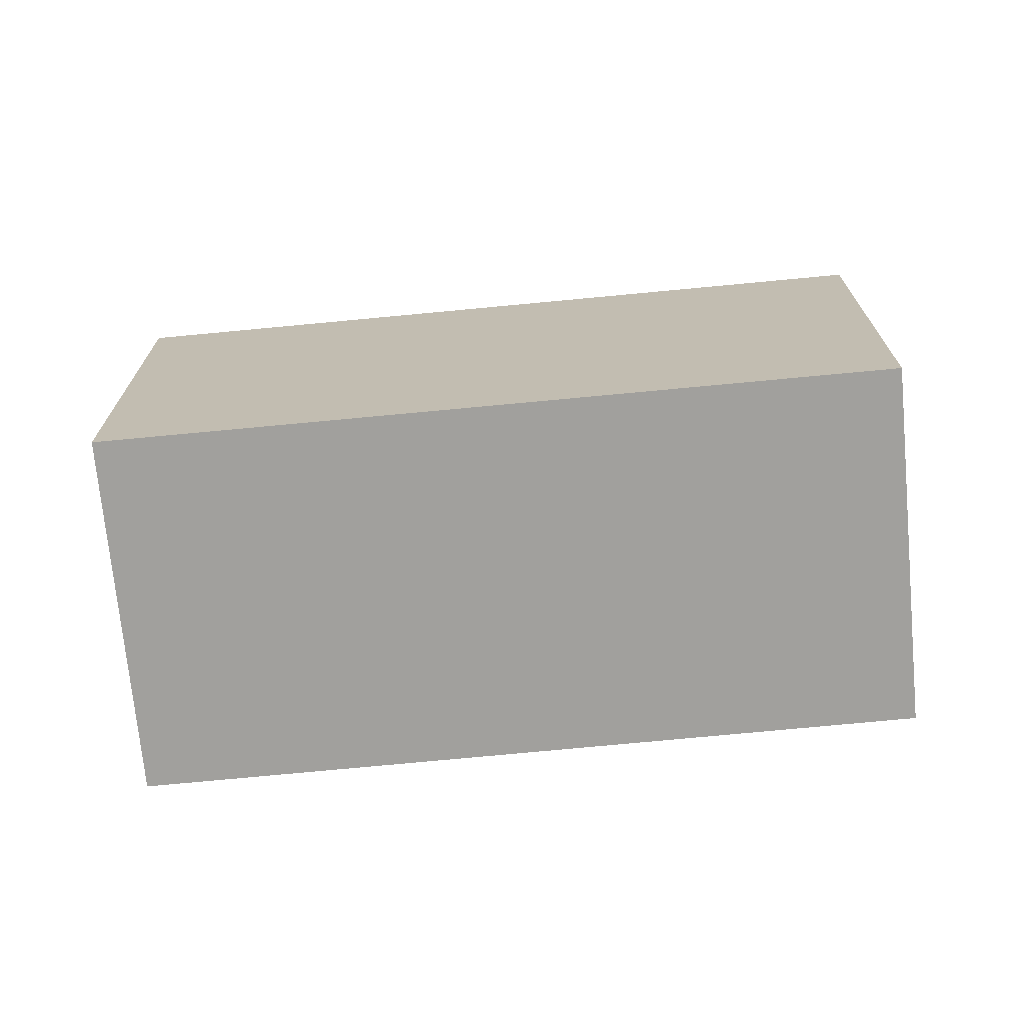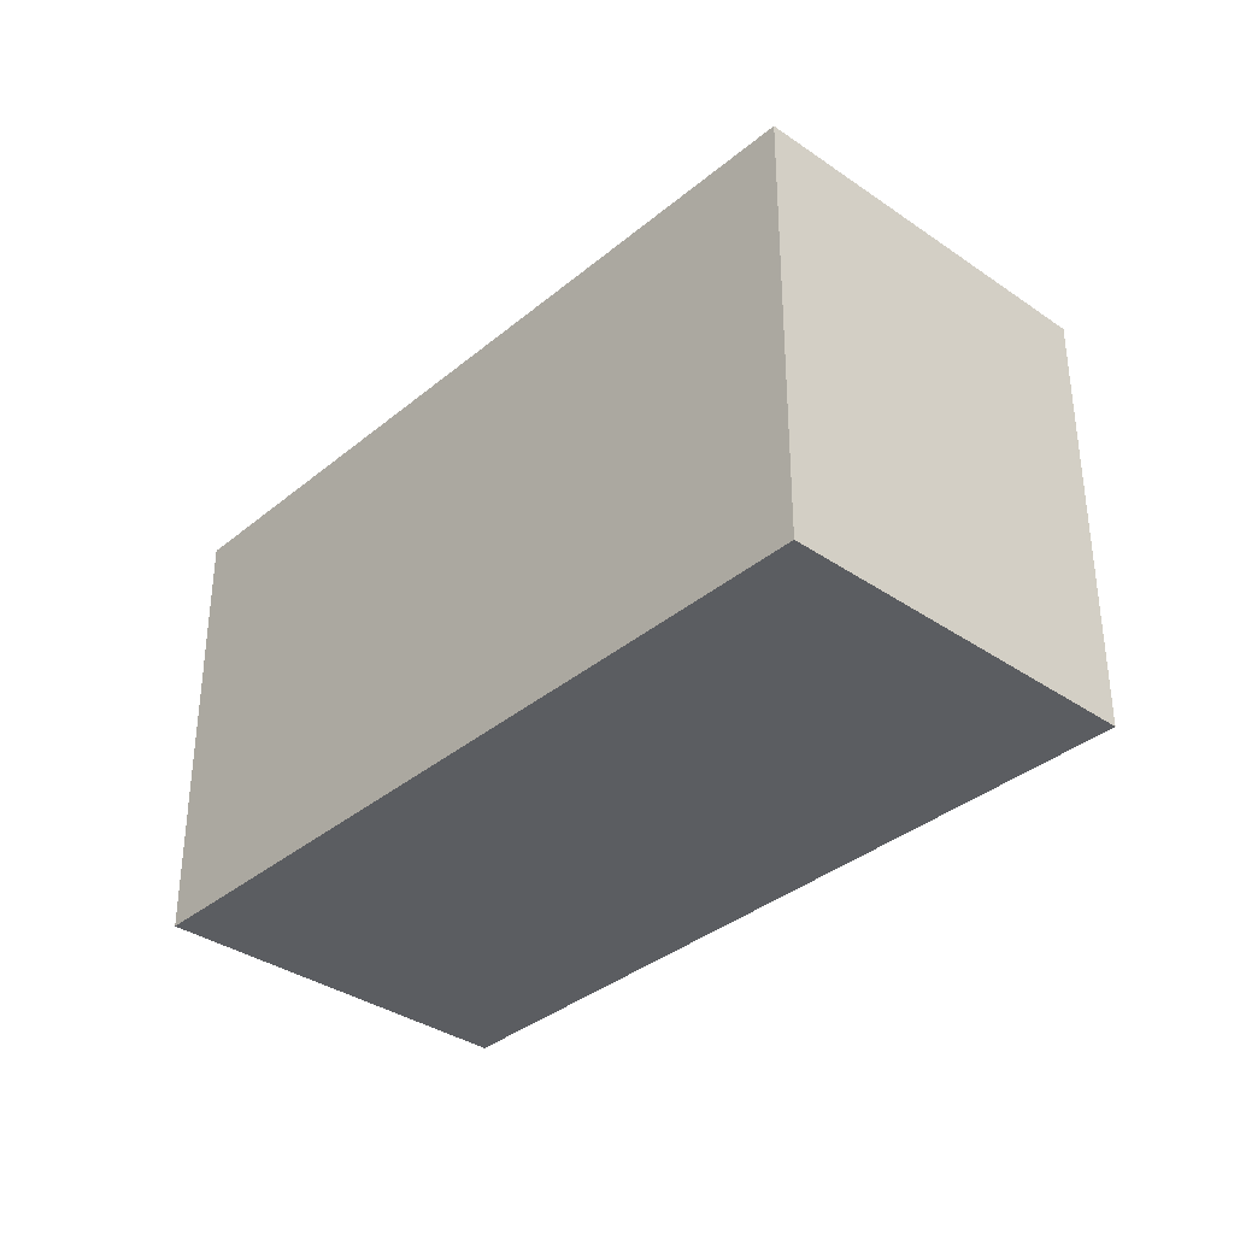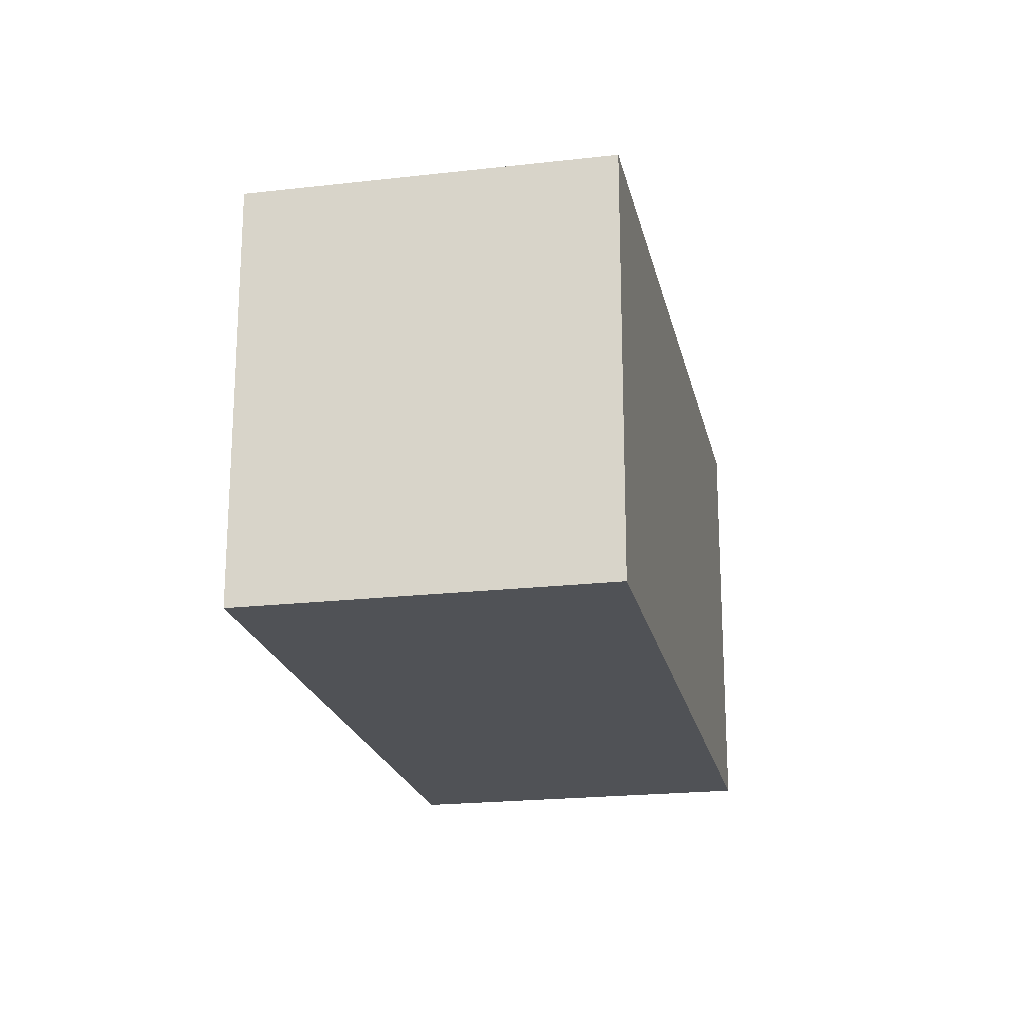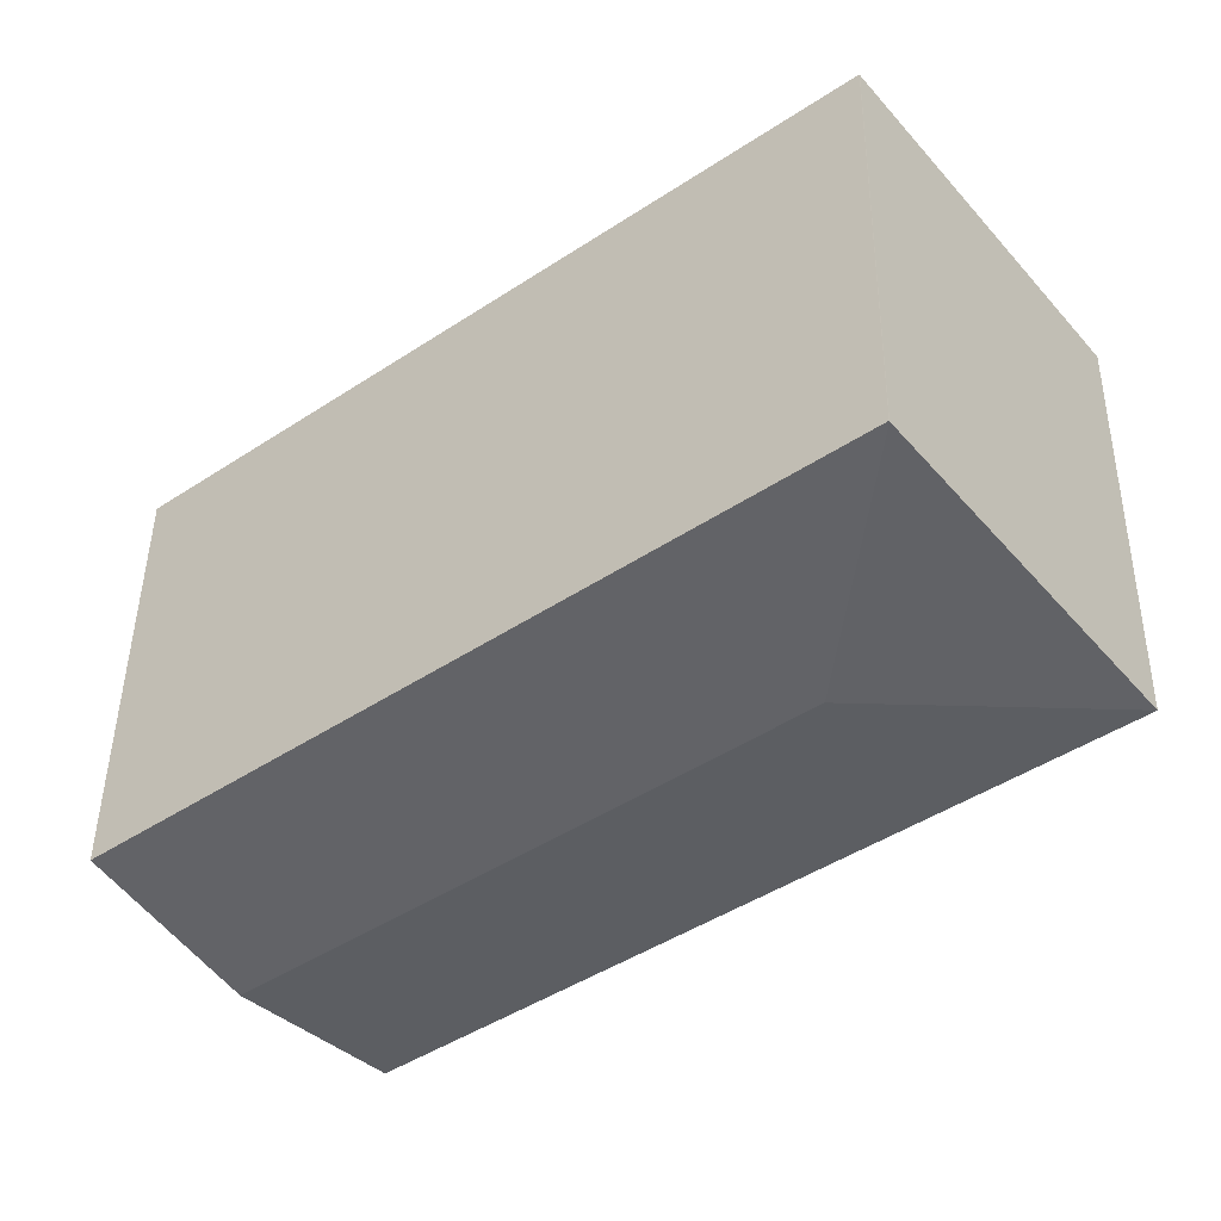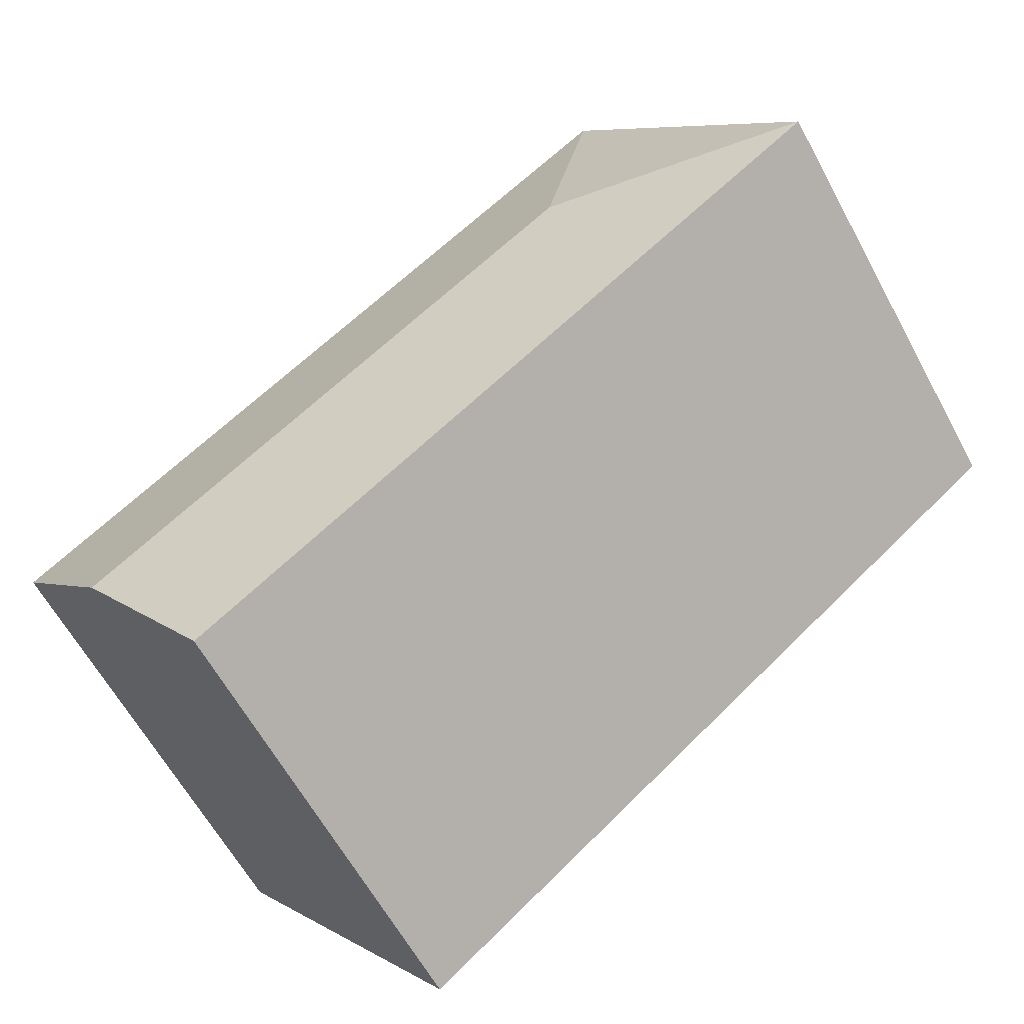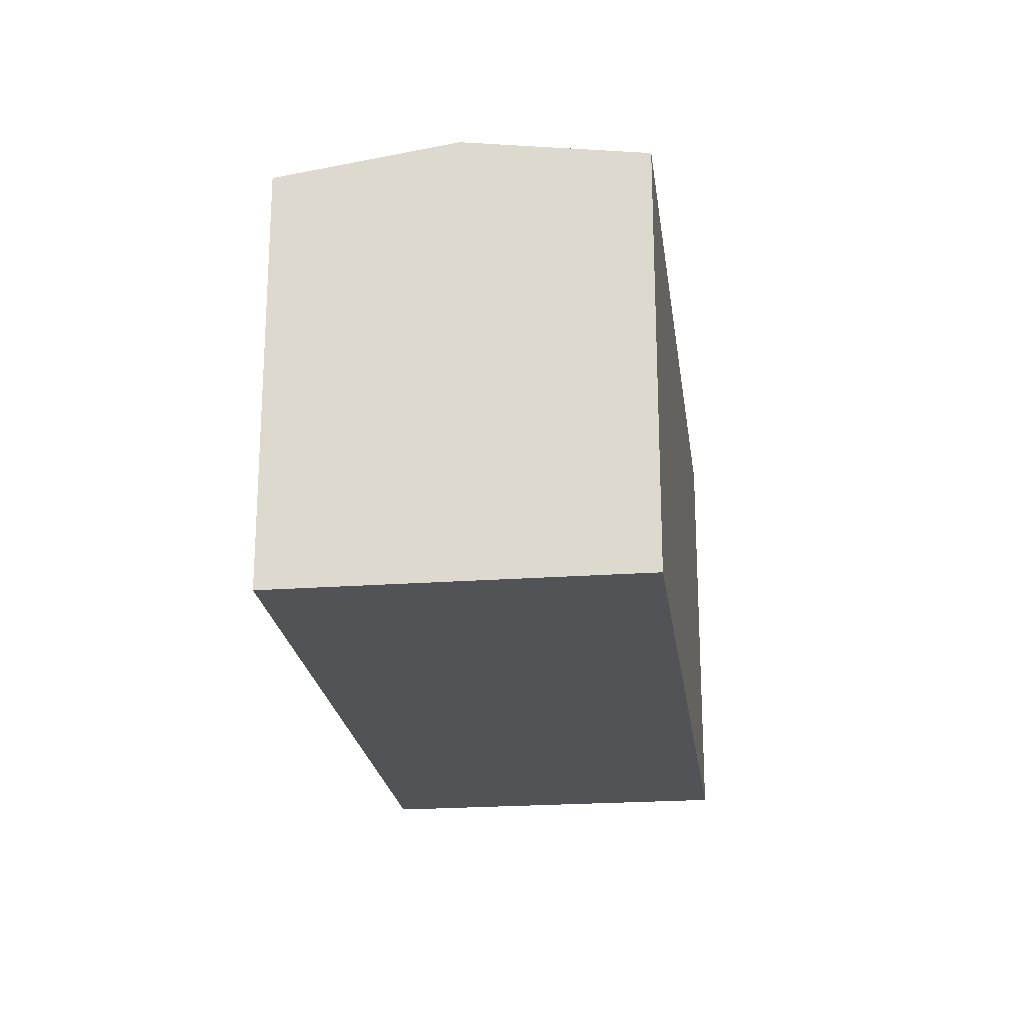
<metadata>
{"format":"obj","ext":"obj","renderer":"f3d","projection":"perspective","resolution":1024,"background":"white","views":[{"elev":-71.7,"azim":43.3,"up":"+Y"},{"elev":-35.4,"azim":-94.6,"up":"+Y"},{"elev":-20.9,"azim":-40.4,"up":"+Y"},{"elev":44.7,"azim":-179.2,"up":"+Z"},{"elev":-62.1,"azim":-151.5,"up":"+Z"},{"elev":-22.2,"azim":135.1,"up":"+Y"}]}
</metadata>
<code>
v  26.94 13.52 -6.091
v  7.191 13.52 9.234
v  7.208 13.51 9.255
v  8.224 14.35 1.036
v  23.37 14.35 -10.68
v  0 13.52 8.277e-16
v  19.77 13.52 -15.3
v  14.77 13.52 -11.43
v  10.54 13.52 -8.157
v  19.77 9.369e-16 -15.3
v  14.77 6.999e-16 -11.43
v  10.54 4.995e-16 -8.157
v  0 0 0
v  7.191 -5.654e-16 9.234
v  7.208 -5.667e-16 9.255
v  26.94 3.73e-16 -6.091
v  23.37 6.541e-16 -10.68
g defaultobject
f 1 2 3
f 2 1 4
f 4 1 5
f 4 6 2
f 7 4 5
f 4 7 8
f 4 8 9
f 4 9 6
f 10 8 7
f 8 10 9
f 9 10 6
f 6 10 11
f 6 11 12
f 6 12 13
f 13 2 6
f 2 13 14
f 14 3 2
f 3 14 15
f 3 16 1
f 16 3 15
f 5 10 7
f 10 5 1
f 10 1 17
f 17 1 16
f 12 14 13
f 14 12 15
f 15 12 16
f 16 12 11
f 16 11 10
f 16 10 17

</code>
